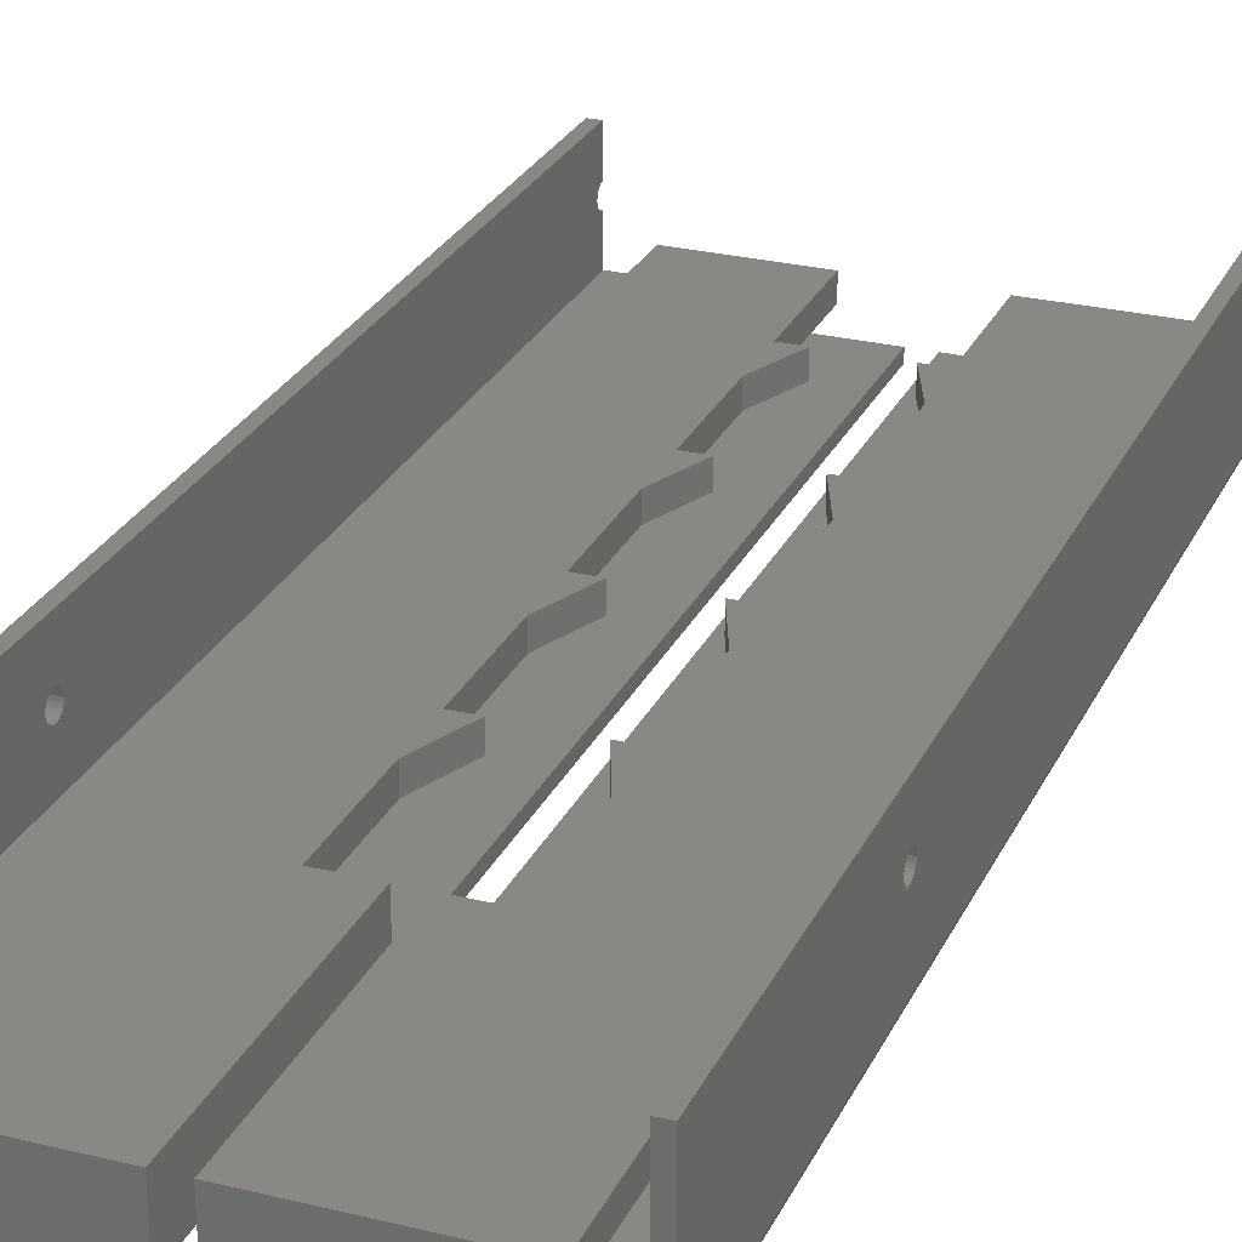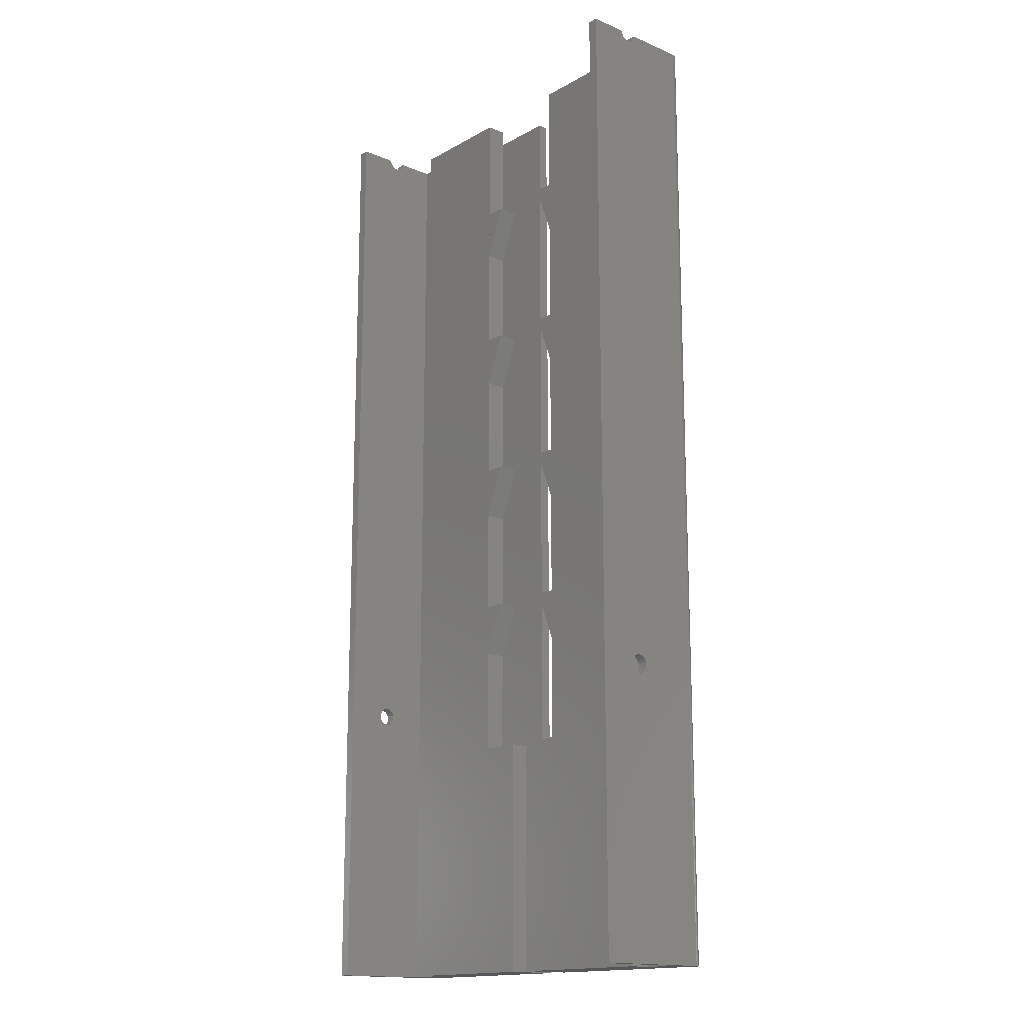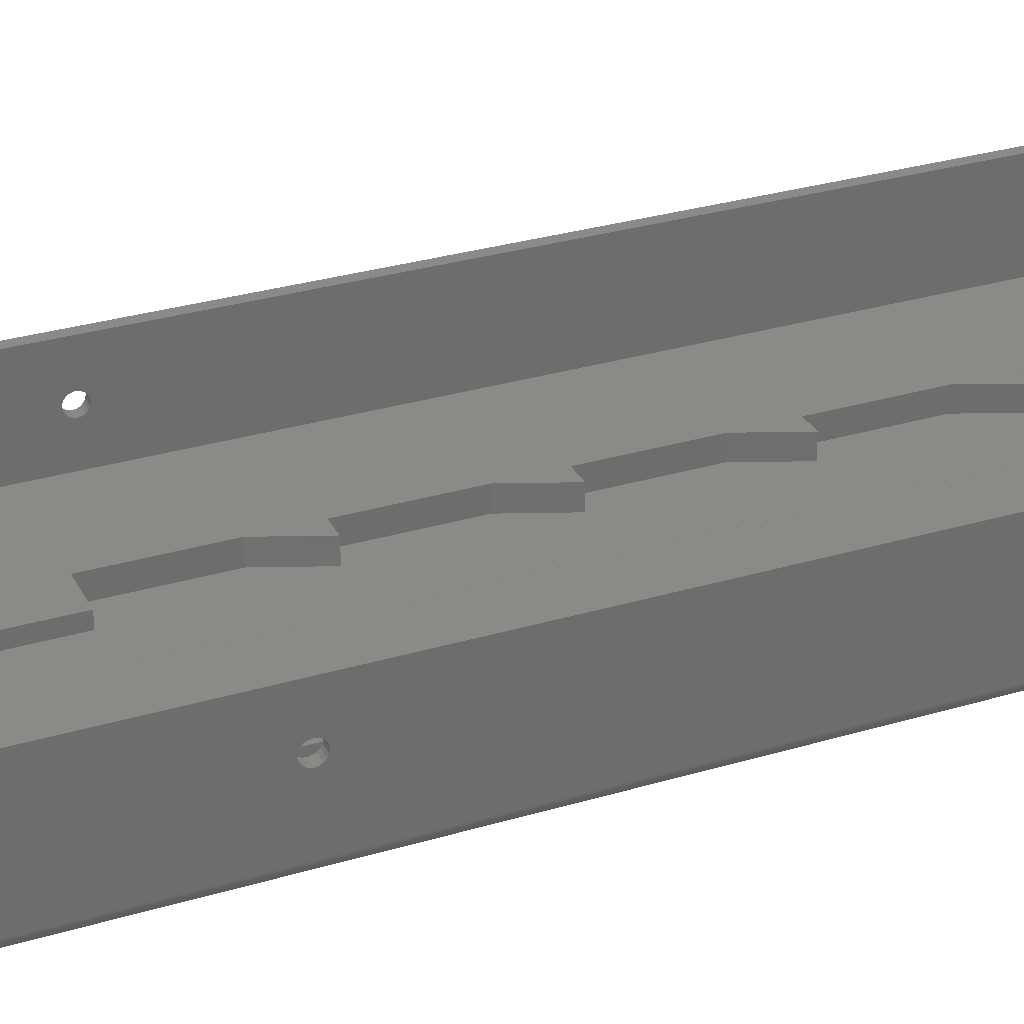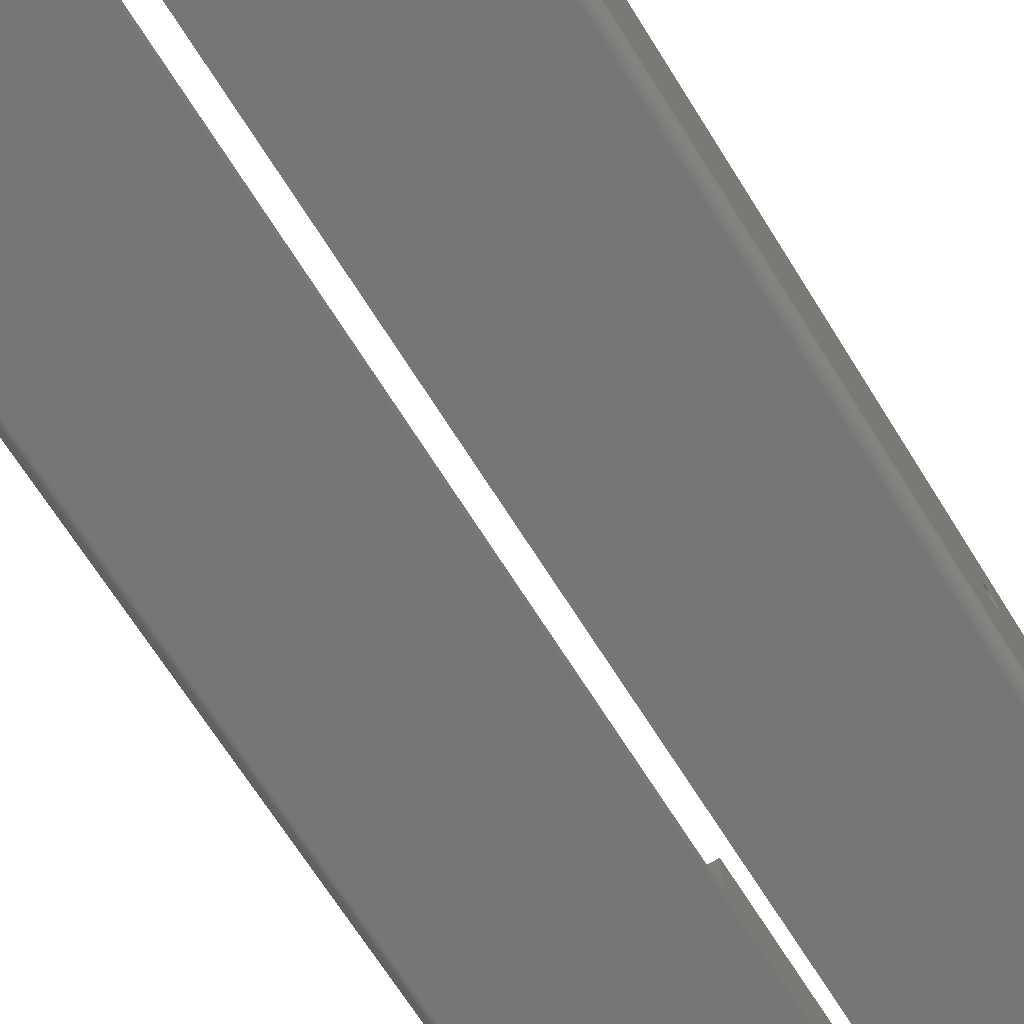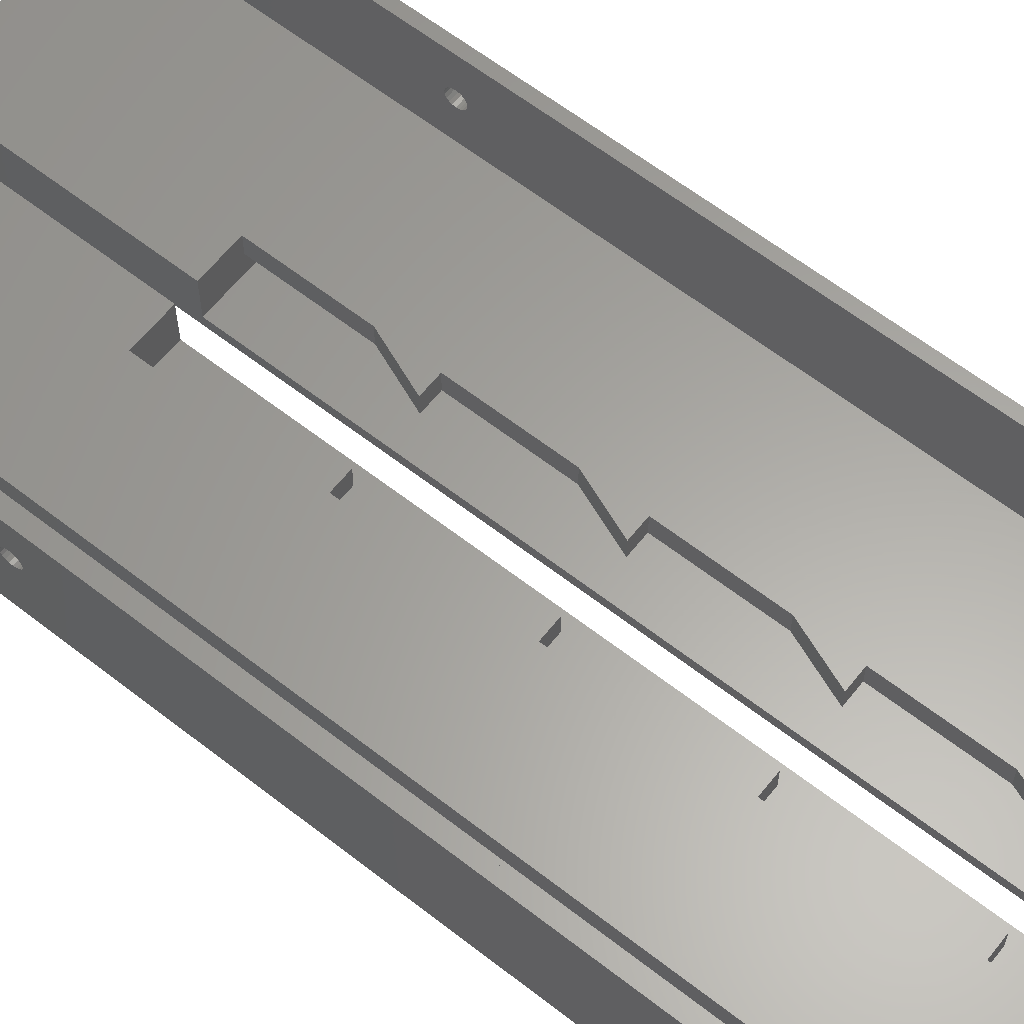
<metadata>
{"format":"stl","ext":"stl","renderer":"f3d","projection":"perspective","resolution":1024,"background":"white","views":[{"elev":26.7,"azim":-159.0,"up":"+Y"},{"elev":-15.9,"azim":-130.8,"up":"+Z"},{"elev":30.4,"azim":-113.4,"up":"+Y"},{"elev":-68.9,"azim":32.1,"up":"+Y"},{"elev":61.8,"azim":-51.6,"up":"+Y"}]}
</metadata>
<code>
# stl→obj: 293 verts, 586 faces
v 8 6 165
v 8 10 186.6
v 8 10 165
v 8 6 186.6
v 8 10 135
v 8 10 155
v 8 6 135
v 8 6 155
v 8 10 105
v 8 10 125
v 8 6 105
v 8 6 125
v 8 10 75
v 8 10 95
v 8 6 75
v 8 6 95
v 8 10 45
v 8 10 65
v 8 6 45
v 8 6 65
v 0 10 45
v 17.5 2 45
v 17.5 6 45
v 0 2 45
v 4 10 75
v 4 6 75
v 4 10 105
v 4 6 105
v 4 10 135
v 4 6 135
v 4 10 165
v 4 6 165
v 36 0 0
v 29.5 6 0
v 36 6 0
v 0 0 0
v 0 10 0
v 29.5 10 0
v 38 2 0
v 37.99 1.791 0
v 37.96 1.584 0
v 37.9 1.382 0
v 37.83 1.187 0
v 37.73 1 0
v 37.62 0.8244 0
v 37.49 0.6617 0
v 37.34 0.5137 0
v 37.18 0.382 0
v 37 0.2679 0
v 36.81 0.1729 0
v 36.62 0.09789 0
v 36.42 0.0437 0
v 36.21 0.01096 0
v 38 24 0
v 36 24 0
v 29.5 10 186.6
v 17.5 6 186.6
v 29.5 6 186.6
v 36 6 186.6
v 38 2 186.6
v 38 13.25 186.6
v 36 0 186.6
v 37.99 1.791 186.6
v 37.96 1.584 186.6
v 37.9 1.382 186.6
v 37.83 1.187 186.6
v 37.73 1 186.6
v 37.62 0.8244 186.6
v 37.49 0.6617 186.6
v 37.34 0.5137 186.6
v 37.18 0.382 186.6
v 37 0.2679 186.6
v 36.81 0.1729 186.6
v 36.62 0.09789 186.6
v 36 13.25 186.6
v 36.42 0.0437 186.6
v 36.21 0.01096 186.6
v 17.5 2 186.6
v 0 0 186.6
v 0 2 186.6
v 36 24 186.6
v 38 16.75 186.6
v 38 24 186.6
v 36 16.75 186.6
v 38 16.42 185.6
v 38 16.66 186.1
v 38 16.66 55.24
v 38 16.75 54.7
v 38 16.03 185.2
v 38 16.42 55.73
v 38 15.54 184.9
v 38 16.03 56.12
v 38 15.54 56.36
v 38 15 184.8
v 38 15 56.45
v 38 14.46 184.9
v 38 14.46 56.36
v 38 13.97 185.2
v 38 13.58 185.6
v 38 13.97 56.12
v 38 13.34 186.1
v 38 13.58 55.73
v 38 13.34 55.24
v 38 13.25 54.7
v 38 16.66 54.16
v 38 16.42 53.67
v 38 16.03 53.28
v 38 15.54 53.04
v 38 15 52.95
v 38 14.46 53.04
v 38 13.97 53.28
v 38 13.58 53.67
v 38 13.34 54.16
v 36 16.75 54.7
v 36 16.66 54.16
v 36 16.42 53.67
v 36 16.03 53.28
v 36 15.54 53.04
v 36 15 52.95
v 36 14.46 53.04
v 36 13.97 53.28
v 36 13.58 53.67
v 36 13.34 54.16
v 36 13.25 54.7
v 36 16.66 55.24
v 36 16.42 55.73
v 36 16.66 186.1
v 36 16.03 56.12
v 36 16.42 185.6
v 36 15.54 56.36
v 36 16.03 185.2
v 36 15.54 184.9
v 36 15 56.45
v 36 15 184.8
v 36 14.46 56.36
v 36 14.46 184.9
v 36 13.97 56.12
v 36 13.97 185.2
v 36 13.58 55.73
v 36 13.58 185.6
v 36 13.34 55.24
v 36 13.34 186.1
v -12 6 45
v -4 10 45
v -12 10 45
v -4 2 45
v -21.5 2 45
v -21.5 6 45
v -12 10 65
v -12 10 75
v -8 10 75
v -12 7.393 65
v -12 6 65
v -12 6 75
v -12 7.608 75
v -8 6 75
v -12 10 95
v -12 10 105
v -8 10 105
v -12 8.036 95
v -12 6 95
v -12 6 105
v -12 8.251 105
v -8 6 105
v -12 10 125
v -12 10 135
v -8 10 135
v -12 8.68 125
v -12 6 125
v -12 6 135
v -12 8.894 135
v -8 6 135
v -12 10 155
v -12 10 165
v -8 10 165
v -12 9.323 155
v -12 6 155
v -12 6 165
v -12 9.537 165
v -8 6 165
v -12 10 186.6
v -21.5 6 186.6
v -12 6 186.6
v -33.5 6 186.6
v -33.5 10 186.6
v -21.5 2 186.6
v -4 0 186.6
v -4 2 186.6
v -40 0 186.6
v -40 6 186.6
v -42 13.25 186.6
v -40 13.25 186.6
v -42 2 186.6
v -40.21 0.01096 186.6
v -40.42 0.0437 186.6
v -40.62 0.09789 186.6
v -40.81 0.1729 186.6
v -41 0.2679 186.6
v -41.18 0.382 186.6
v -41.34 0.5137 186.6
v -41.49 0.6617 186.6
v -41.62 0.8244 186.6
v -41.73 1 186.6
v -41.83 1.187 186.6
v -41.9 1.382 186.6
v -41.96 1.584 186.6
v -41.99 1.791 186.6
v -42 24 186.6
v -40 16.75 186.6
v -40 24 186.6
v -42 16.75 186.6
v -4 2 0
v -33.5 6 0
v -4 10 0
v -4 0 0
v -40 0 0
v -40 6 0
v -42 2 0
v -40.21 0.01096 0
v -40.42 0.0437 0
v -40.62 0.09789 0
v -40.81 0.1729 0
v -41 0.2679 0
v -41.18 0.382 0
v -41.34 0.5137 0
v -41.49 0.6617 0
v -41.62 0.8244 0
v -41.73 1 0
v -41.83 1.187 0
v -41.9 1.382 0
v -41.96 1.584 0
v -41.99 1.791 0
v -42 24 0
v -40 24 0
v -33.5 10 0
v -42 16.75 54.7
v -42 16.66 54.16
v -42 16.42 53.67
v -42 16.03 53.28
v -42 15.54 53.04
v -42 15 52.95
v -42 14.46 53.04
v -42 13.97 53.28
v -42 13.58 53.67
v -42 13.34 54.16
v -42 13.25 54.7
v -42 16.66 55.24
v -42 16.42 55.73
v -42 16.66 186.1
v -42 16.03 56.12
v -42 16.42 185.6
v -42 15.54 56.36
v -42 16.03 185.2
v -42 15.54 184.9
v -42 15 56.45
v -42 15 184.8
v -42 14.46 56.36
v -42 14.46 184.9
v -42 13.97 56.12
v -42 13.97 185.2
v -42 13.58 55.73
v -42 13.58 185.6
v -42 13.34 55.24
v -42 13.34 186.1
v -40 16.42 185.6
v -40 16.66 186.1
v -40 16.66 55.24
v -40 16.75 54.7
v -40 16.03 185.2
v -40 16.42 55.73
v -40 15.54 184.9
v -40 16.03 56.12
v -40 15.54 56.36
v -40 15 184.8
v -40 15 56.45
v -40 14.46 184.9
v -40 14.46 56.36
v -40 13.97 185.2
v -40 13.58 185.6
v -40 13.97 56.12
v -40 13.34 186.1
v -40 13.58 55.73
v -40 13.34 55.24
v -40 13.25 54.7
v -40 16.66 54.16
v -40 16.42 53.67
v -40 16.03 53.28
v -40 15.54 53.04
v -40 15 52.95
v -40 14.46 53.04
v -40 13.97 53.28
v -40 13.58 53.67
v -40 13.34 54.16
f 1 2 3
f 2 1 4
f 5 6 3
f 7 6 5
f 6 7 8
f 9 10 5
f 11 10 9
f 10 11 12
f 13 14 9
f 15 14 13
f 14 15 16
f 17 18 13
f 19 18 17
f 18 19 20
f 17 21 19
f 19 22 23
f 19 24 22
f 24 19 21
f 18 25 13
f 25 15 13
f 15 25 26
f 20 25 18
f 20 26 25
f 15 26 20
f 14 27 9
f 27 11 9
f 11 27 28
f 16 27 14
f 16 28 27
f 11 28 16
f 10 29 5
f 29 7 5
f 7 29 30
f 12 29 10
f 12 30 29
f 7 30 12
f 6 31 3
f 31 1 3
f 1 31 32
f 8 31 6
f 8 32 31
f 1 32 8
f 33 34 35
f 36 34 33
f 37 34 36
f 34 37 38
f 33 39 40
f 33 40 41
f 33 41 42
f 33 42 43
f 33 43 44
f 33 44 45
f 33 45 46
f 33 46 47
f 33 47 48
f 33 48 49
f 33 49 50
f 33 50 51
f 33 51 52
f 33 52 53
f 39 33 35
f 39 35 54
f 54 35 55
f 56 57 58
f 2 57 56
f 57 2 4
f 59 60 61
f 62 60 59
f 60 62 63
f 63 62 64
f 64 62 65
f 65 62 66
f 66 62 67
f 67 62 68
f 68 62 69
f 69 62 70
f 70 62 71
f 71 62 72
f 72 62 73
f 73 62 74
f 59 61 75
f 74 62 76
f 76 62 77
f 58 62 59
f 78 58 57
f 58 78 62
f 79 78 80
f 78 79 62
f 81 82 83
f 82 81 84
f 53 76 77
f 76 53 52
f 52 74 76
f 74 52 51
f 51 73 74
f 73 51 50
f 50 72 73
f 72 50 49
f 49 71 72
f 71 49 48
f 48 70 71
f 70 48 47
f 70 46 69
f 46 70 47
f 69 45 68
f 45 69 46
f 68 44 67
f 44 68 45
f 67 43 66
f 43 67 44
f 66 42 65
f 42 66 43
f 65 41 64
f 41 65 42
f 64 40 63
f 40 64 41
f 63 39 60
f 39 63 40
f 85 83 86
f 83 87 88
f 89 83 85
f 83 90 87
f 91 83 89
f 83 92 90
f 93 83 91
f 83 93 92
f 94 93 91
f 94 95 93
f 96 95 94
f 96 97 95
f 60 96 98
f 96 60 97
f 60 98 99
f 97 60 100
f 60 99 101
f 100 60 102
f 60 101 61
f 102 60 103
f 103 60 104
f 86 83 82
f 83 88 54
f 105 54 88
f 106 54 105
f 107 54 106
f 108 54 107
f 109 54 108
f 39 109 110
f 39 110 111
f 39 111 112
f 39 112 113
f 109 39 54
f 104 39 113
f 39 104 60
f 54 81 83
f 81 54 55
f 55 114 81
f 55 115 114
f 55 116 115
f 55 117 116
f 55 118 117
f 55 119 118
f 35 119 55
f 119 35 120
f 120 35 121
f 121 35 122
f 122 35 123
f 35 124 123
f 59 124 35
f 124 59 75
f 125 81 114
f 126 81 125
f 81 127 84
f 128 81 126
f 81 129 127
f 130 81 128
f 81 131 129
f 132 81 130
f 81 132 131
f 133 132 130
f 133 134 132
f 135 134 133
f 135 136 134
f 137 136 135
f 137 138 136
f 139 138 137
f 139 140 138
f 141 140 139
f 141 142 140
f 124 142 141
f 142 124 75
f 35 58 59
f 58 35 34
f 58 38 56
f 38 58 34
f 56 3 2
f 56 5 3
f 56 9 5
f 38 9 56
f 9 38 13
f 13 38 17
f 37 17 38
f 17 37 21
f 1 57 4
f 8 57 1
f 7 57 8
f 12 57 7
f 11 57 12
f 23 11 16
f 23 16 15
f 23 15 20
f 23 20 19
f 11 23 57
f 22 57 23
f 57 22 78
f 22 80 78
f 80 22 24
f 37 24 21
f 36 24 37
f 79 24 36
f 24 79 80
f 36 62 79
f 62 36 33
f 33 77 62
f 77 33 53
f 143 144 145
f 144 143 146
f 147 143 148
f 143 147 146
f 149 150 151
f 151 152 149
f 152 151 153
f 152 154 155
f 154 152 153
f 156 153 151
f 154 153 156
f 155 151 150
f 151 155 156
f 156 155 154
f 157 158 159
f 159 160 157
f 160 159 161
f 160 162 163
f 162 160 161
f 164 161 159
f 163 164 159
f 163 159 158
f 164 163 162
f 162 161 164
f 165 166 167
f 167 168 165
f 168 167 169
f 168 170 171
f 170 168 169
f 172 169 167
f 171 172 167
f 171 167 166
f 172 171 170
f 170 169 172
f 173 174 175
f 175 176 173
f 176 175 177
f 176 178 179
f 178 176 177
f 180 177 175
f 178 177 180
f 179 180 175
f 179 175 174
f 180 179 178
f 181 182 183
f 184 182 185
f 185 182 181
f 186 187 188
f 182 184 186
f 189 184 190
f 186 189 187
f 184 189 186
f 191 190 192
f 190 193 189
f 189 193 194
f 194 193 195
f 195 193 196
f 196 193 197
f 197 193 198
f 198 193 199
f 199 193 200
f 200 193 201
f 201 193 202
f 202 193 203
f 203 193 204
f 204 193 205
f 205 193 206
f 190 191 193
f 206 193 207
f 208 209 210
f 209 208 211
f 212 213 214
f 215 213 212
f 216 213 215
f 216 217 213
f 218 217 216
f 218 216 219
f 218 219 220
f 218 220 221
f 218 221 222
f 218 222 223
f 218 223 224
f 218 224 225
f 218 225 226
f 218 226 227
f 218 227 228
f 218 228 229
f 218 229 230
f 218 230 231
f 218 231 232
f 233 217 218
f 217 233 234
f 214 213 235
f 220 194 195
f 194 220 219
f 221 195 196
f 195 221 220
f 222 196 197
f 196 222 221
f 223 197 198
f 197 223 222
f 224 198 199
f 198 224 223
f 225 199 200
f 199 225 224
f 225 201 226
f 201 225 200
f 226 202 227
f 202 226 201
f 227 203 228
f 203 227 202
f 228 204 229
f 204 228 203
f 229 205 230
f 205 229 204
f 230 206 231
f 206 230 205
f 231 207 232
f 207 231 206
f 232 193 218
f 193 232 207
f 233 236 208
f 233 237 236
f 233 238 237
f 233 239 238
f 233 240 239
f 233 241 240
f 218 241 233
f 241 218 242
f 242 218 243
f 243 218 244
f 244 218 245
f 218 246 245
f 193 246 218
f 246 193 191
f 247 208 236
f 248 208 247
f 208 249 211
f 250 208 248
f 208 251 249
f 252 208 250
f 208 253 251
f 254 208 252
f 208 254 253
f 255 254 252
f 255 256 254
f 257 256 255
f 257 258 256
f 259 258 257
f 259 260 258
f 261 260 259
f 261 262 260
f 263 262 261
f 263 264 262
f 246 264 263
f 264 246 191
f 234 208 210
f 208 234 233
f 265 210 266
f 210 267 268
f 269 210 265
f 210 270 267
f 271 210 269
f 210 272 270
f 273 210 271
f 210 273 272
f 274 273 271
f 274 275 273
f 276 275 274
f 276 277 275
f 190 276 278
f 276 190 277
f 190 278 279
f 277 190 280
f 190 279 281
f 280 190 282
f 190 281 192
f 282 190 283
f 283 190 284
f 266 210 209
f 210 268 234
f 285 234 268
f 286 234 285
f 287 234 286
f 288 234 287
f 289 234 288
f 217 289 290
f 217 290 291
f 217 291 292
f 217 292 293
f 289 217 234
f 284 217 293
f 217 284 190
f 213 190 184
f 190 213 217
f 213 185 235
f 185 213 184
f 144 214 145
f 174 185 181
f 166 185 174
f 158 185 166
f 235 158 150
f 235 150 145
f 158 235 185
f 235 145 214
f 181 179 174
f 183 179 181
f 183 171 176
f 179 183 176
f 183 163 168
f 143 155 160
f 163 183 160
f 143 160 183
f 171 183 168
f 173 166 174
f 176 166 173
f 166 176 171
f 165 158 166
f 168 158 165
f 158 168 163
f 157 150 158
f 160 150 157
f 150 160 155
f 149 145 150
f 152 145 149
f 152 143 145
f 155 143 152
f 148 183 182
f 183 148 143
f 186 148 182
f 148 186 147
f 188 146 186
f 212 146 188
f 186 146 147
f 187 212 188
f 212 187 215
f 216 187 189
f 187 216 215
f 219 189 194
f 189 219 216
f 240 289 288
f 289 240 241
f 118 109 108
f 109 118 119
f 255 273 275
f 273 255 252
f 133 93 95
f 93 133 130
f 284 263 283
f 263 284 246
f 104 141 103
f 141 104 124
f 259 277 280
f 277 259 257
f 137 97 100
f 97 137 135
f 239 288 287
f 288 239 240
f 117 108 107
f 108 117 118
f 238 285 237
f 285 238 286
f 116 105 115
f 105 116 106
f 247 270 248
f 270 247 267
f 125 90 126
f 90 125 87
f 248 272 250
f 272 248 270
f 126 92 128
f 92 126 90
f 236 267 247
f 267 236 268
f 114 87 125
f 87 114 88
f 291 244 292
f 244 291 243
f 111 122 112
f 122 111 121
f 293 246 284
f 246 293 245
f 113 124 104
f 124 113 123
f 242 291 290
f 291 242 243
f 120 111 110
f 111 120 121
f 282 259 280
f 259 282 261
f 102 137 100
f 137 102 139
f 257 275 277
f 275 257 255
f 135 95 97
f 95 135 133
f 239 286 238
f 286 239 287
f 117 106 116
f 106 117 107
f 237 268 236
f 268 237 285
f 115 88 114
f 88 115 105
f 252 272 273
f 272 252 250
f 130 92 93
f 92 130 128
f 292 245 293
f 245 292 244
f 112 123 113
f 123 112 122
f 241 290 289
f 290 241 242
f 119 110 109
f 110 119 120
f 283 261 282
f 261 283 263
f 103 139 102
f 139 103 141
f 254 274 271
f 274 254 256
f 132 94 91
f 94 132 134
f 251 266 249
f 266 251 265
f 129 86 127
f 86 129 85
f 253 271 269
f 271 253 254
f 131 91 89
f 91 131 132
f 281 191 192
f 191 281 264
f 101 75 61
f 75 101 142
f 279 264 281
f 264 279 262
f 99 142 101
f 142 99 140
f 253 265 251
f 265 253 269
f 131 85 129
f 85 131 89
f 249 209 211
f 209 249 266
f 127 82 84
f 82 127 86
f 258 278 276
f 278 258 260
f 136 98 96
f 98 136 138
f 278 262 279
f 262 278 260
f 98 140 99
f 140 98 138
f 256 276 274
f 276 256 258
f 134 96 94
f 96 134 136
f 146 214 144
f 214 146 212

</code>
